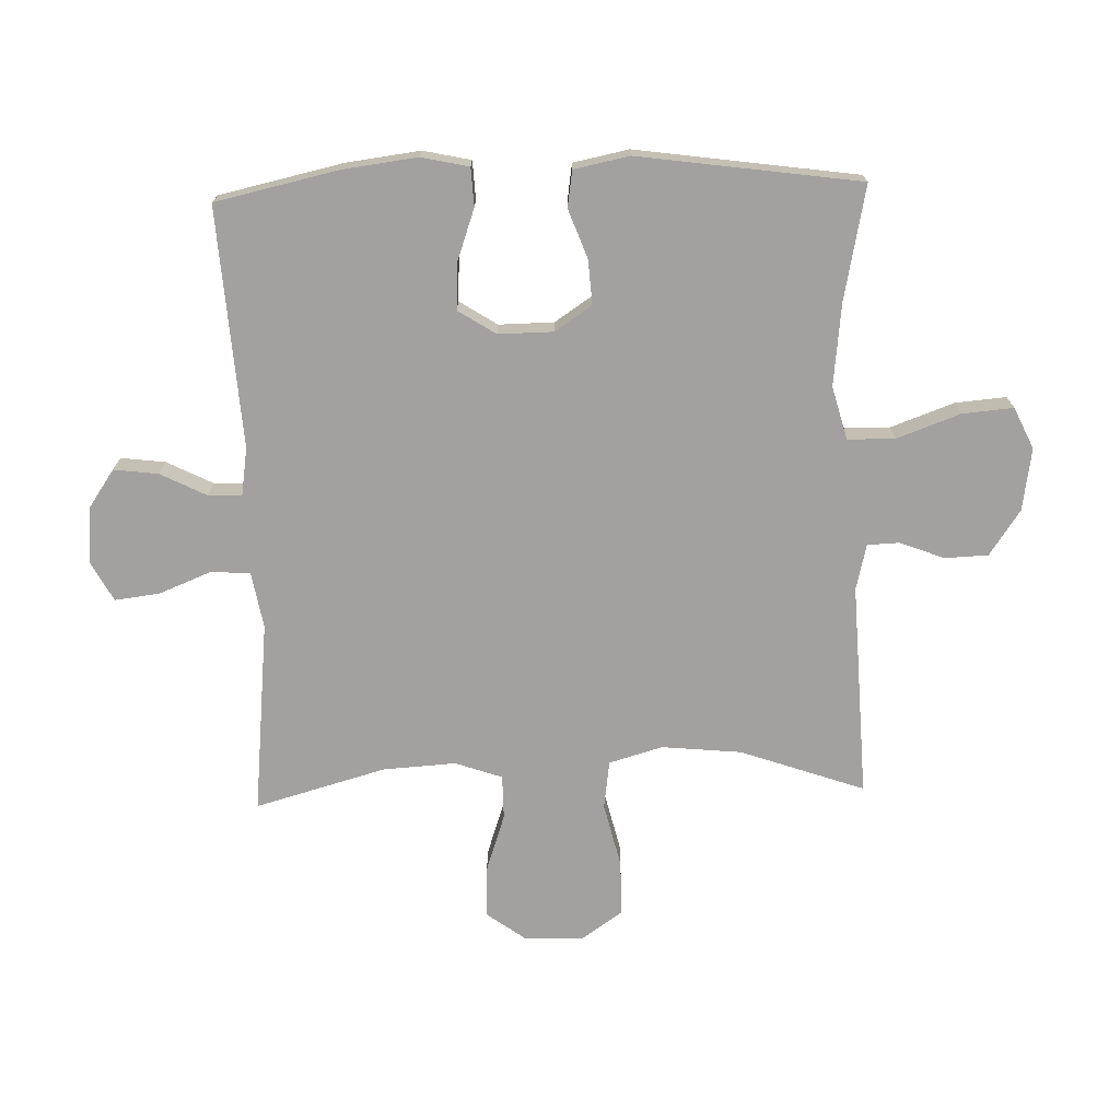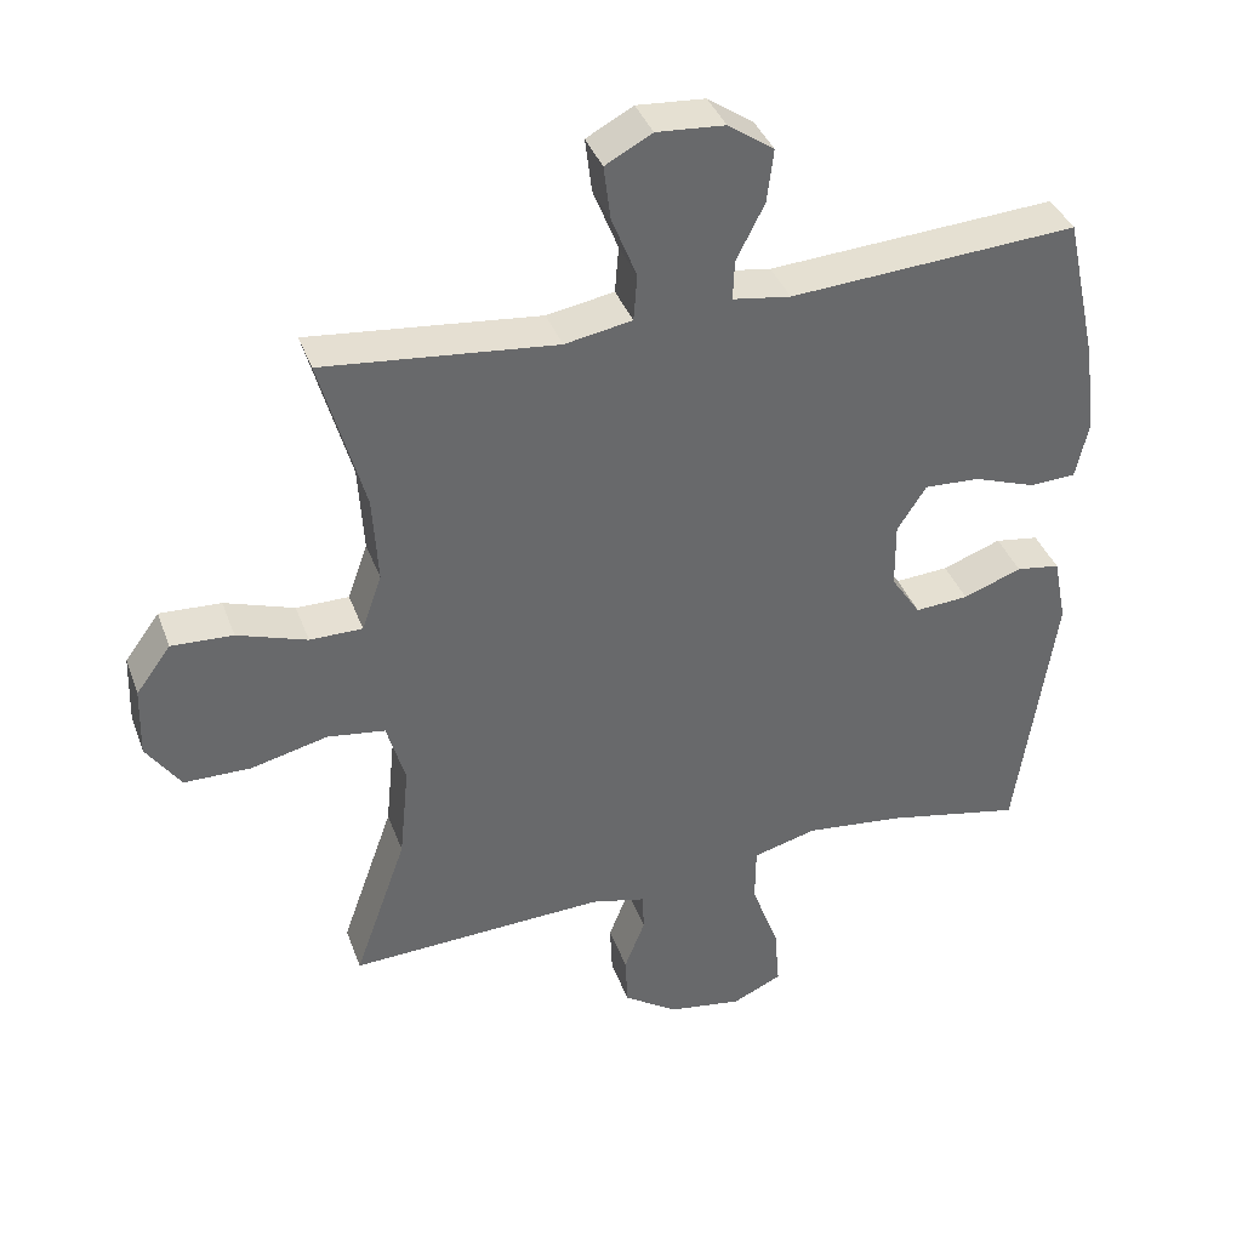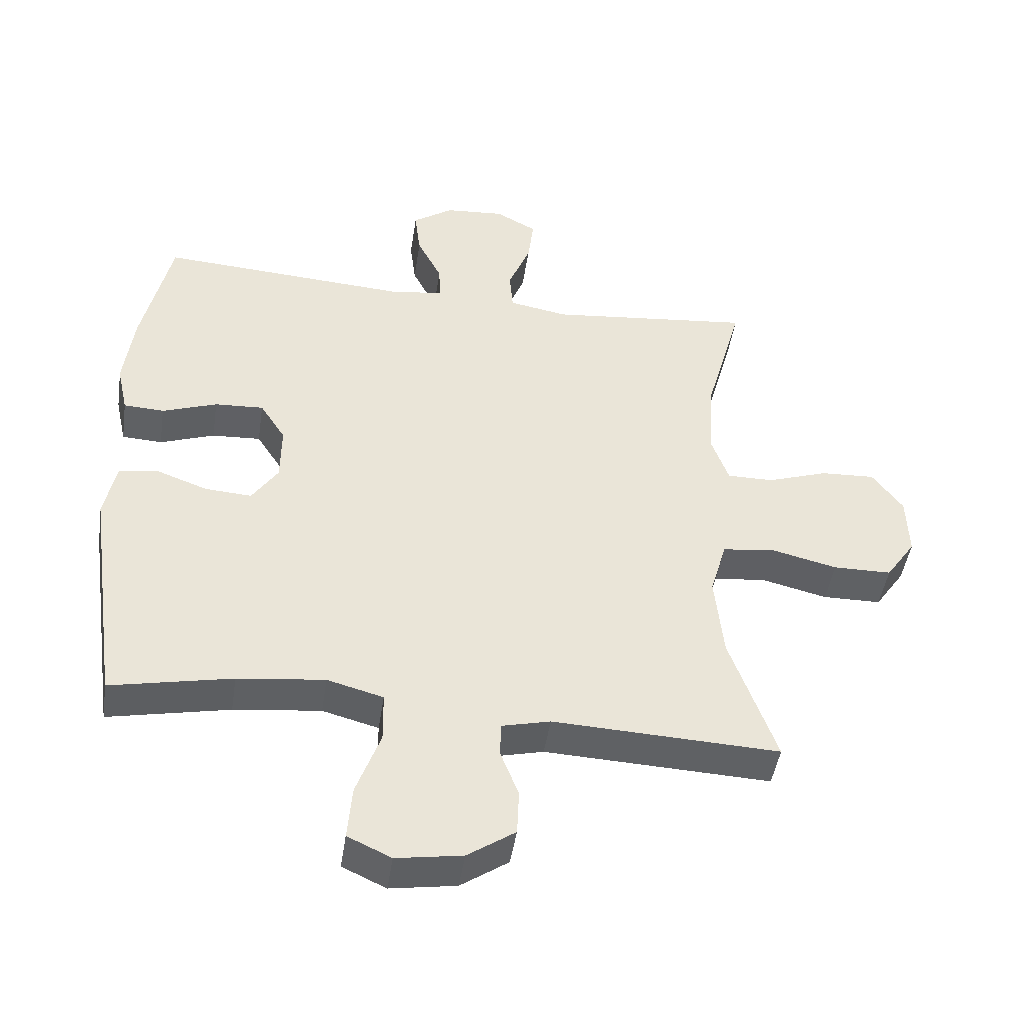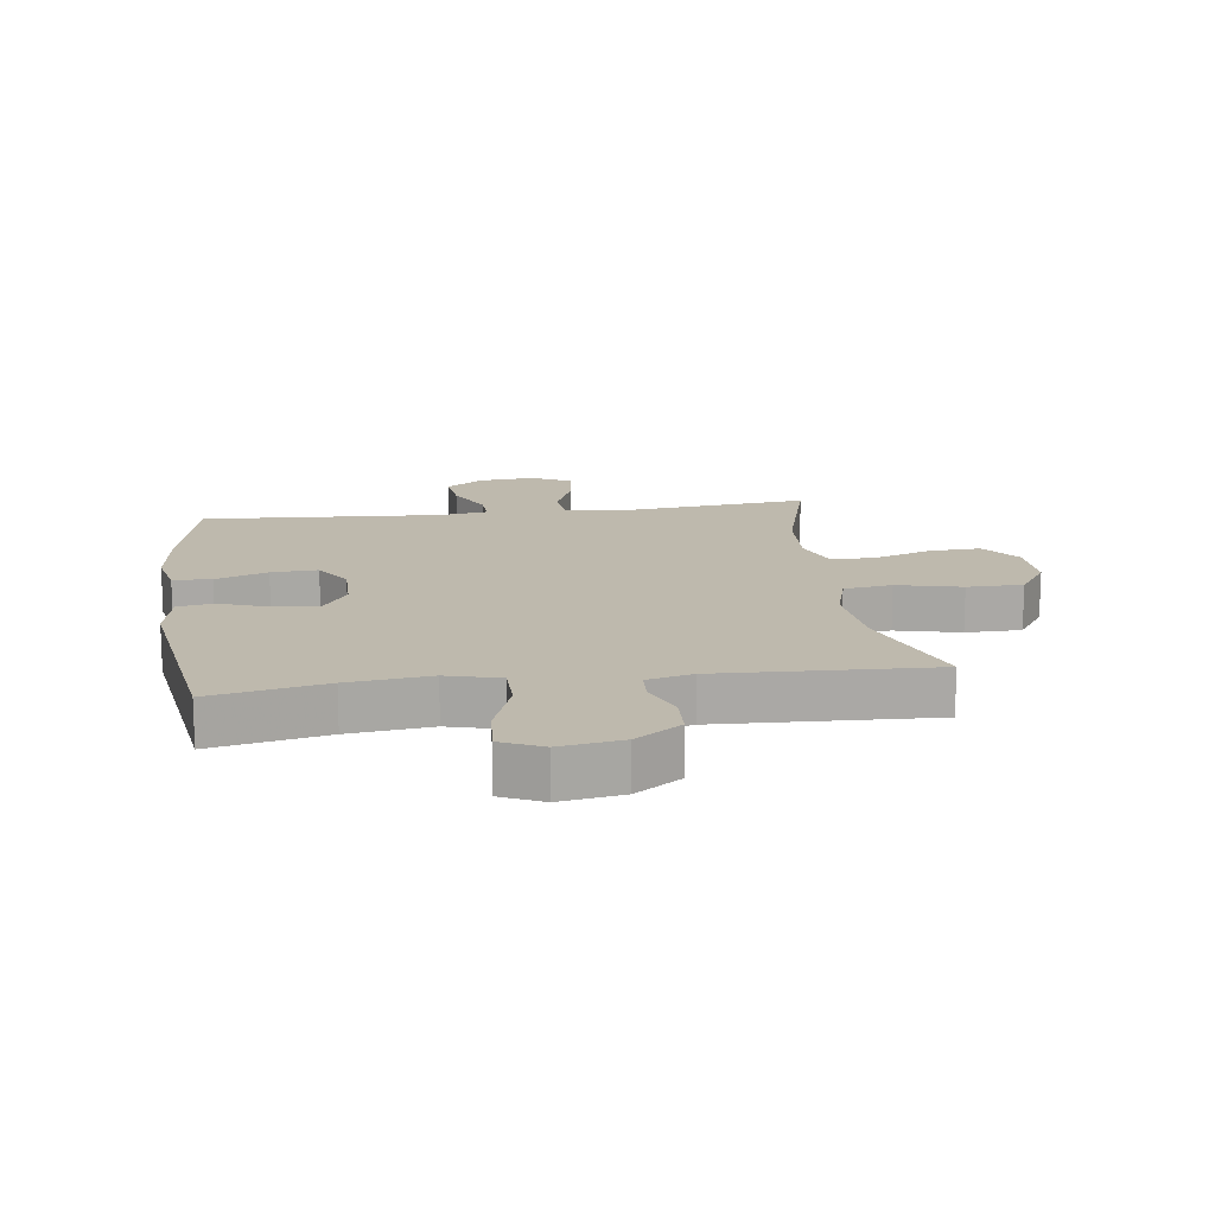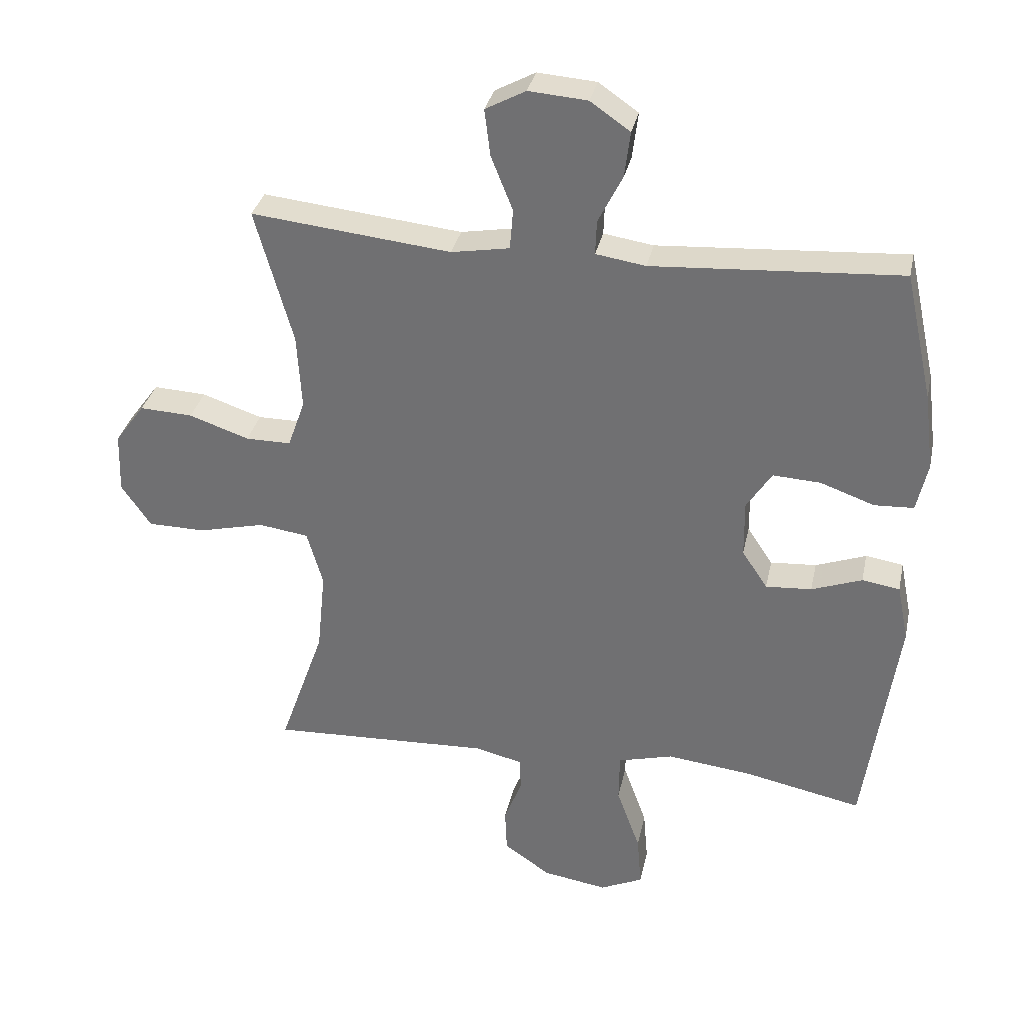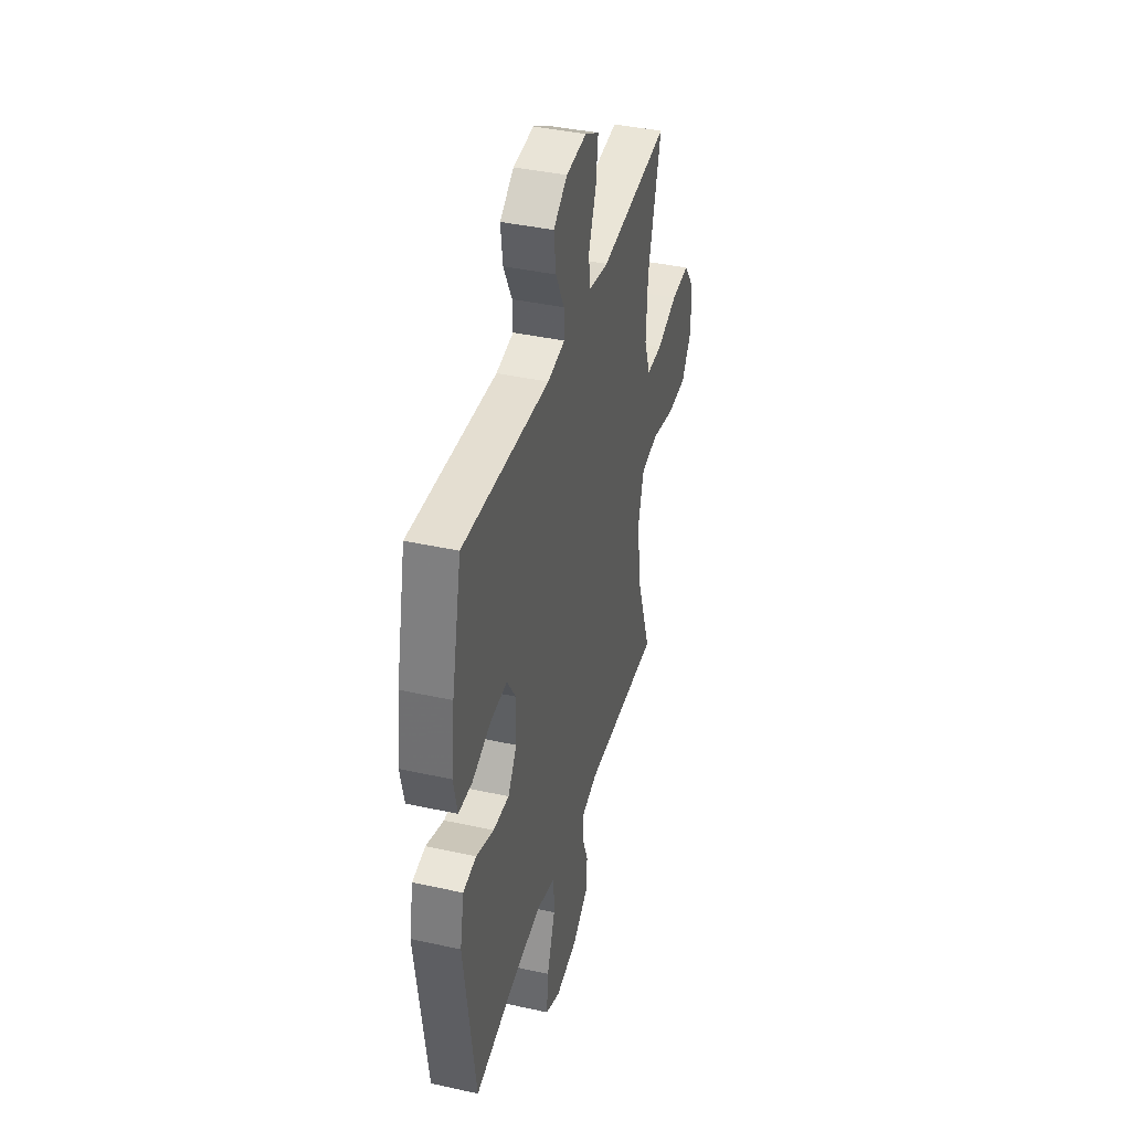
<metadata>
{"format":"obj","ext":"obj","renderer":"f3d","projection":"perspective","resolution":1024,"background":"white","views":[{"elev":-72.2,"azim":91.8,"up":"+Y"},{"elev":38.3,"azim":-19.0,"up":"+Z"},{"elev":-45.9,"azim":171.5,"up":"+Z"},{"elev":15.2,"azim":172.2,"up":"+Y"},{"elev":33.0,"azim":11.9,"up":"+Z"},{"elev":39.8,"azim":105.3,"up":"+Z"}]}
</metadata>
<code>
v -0.5 0.07 -0.5
v -0.429 0.07 -0.299
v -0.416 0.07 -0.17
v -0.441 0.07 -0.083
v -0.519 0.07 -0.072
v -0.623 0.07 -0.097
v -0.713 0.07 -0.096
v -0.759 0.07 -0.029
v -0.756 0.07 0.066
v -0.709 0.07 0.13
v -0.626 0.07 0.126
v -0.532 0.07 0.094
v -0.461 0.07 0.094
v -0.434 0.07 0.17
v -0.441 0.07 0.288
v -0.5 0.07 0.5
v -0.187 0.07 0.467
v -0.096 0.07 0.483
v -0.091 0.07 0.546
v -0.125 0.07 0.631
v -0.134 0.07 0.704
v -0.071 0.07 0.738
v 0.021 0.07 0.731
v 0.083 0.07 0.688
v 0.074 0.07 0.616
v 0.036 0.07 0.541
v 0.034 0.07 0.487
v 0.112 0.07 0.475
v 0.5 0.07 0.5
v 0.544 0.07 0.3
v 0.559 0.07 0.18
v 0.542 0.07 0.103
v 0.48 0.07 0.1
v 0.396 0.07 0.13
v 0.321 0.07 0.134
v 0.282 0.07 0.073
v 0.283 0.07 -0.016
v 0.323 0.07 -0.076
v 0.395 0.07 -0.071
v 0.474 0.07 -0.042
v 0.533 0.07 -0.051
v 0.551 0.07 -0.141
v 0.5 0.07 -0.5
v 0.315 0.07 -0.462
v 0.182 0.07 -0.447
v 0.096 0.07 -0.47
v 0.095 0.07 -0.547
v 0.132 0.07 -0.649
v 0.139 0.07 -0.732
v 0.072 0.07 -0.763
v -0.029 0.07 -0.747
v -0.102 0.07 -0.697
v -0.105 0.07 -0.627
v -0.077 0.07 -0.555
v -0.079 0.07 -0.503
v -0.153 0.07 -0.485
v -0.5 0 -0.5
v -0.429 0 -0.299
v -0.416 0 -0.17
v -0.441 0 -0.083
v -0.519 0 -0.072
v -0.623 0 -0.097
v -0.713 0 -0.096
v -0.759 0 -0.029
v -0.756 0 0.066
v -0.709 0 0.13
v -0.626 0 0.126
v -0.532 0 0.094
v -0.461 0 0.094
v -0.434 0 0.17
v -0.441 0 0.288
v -0.5 0 0.5
v -0.187 0 0.467
v -0.096 0 0.483
v -0.091 0 0.546
v -0.125 0 0.631
v -0.134 0 0.704
v -0.071 0 0.738
v 0.021 0 0.731
v 0.083 0 0.688
v 0.074 0 0.616
v 0.036 0 0.541
v 0.034 0 0.487
v 0.112 0 0.475
v 0.5 0 0.5
v 0.544 0 0.3
v 0.559 0 0.18
v 0.542 0 0.103
v 0.48 0 0.1
v 0.396 0 0.13
v 0.321 0 0.134
v 0.282 0 0.073
v 0.283 0 -0.016
v 0.323 0 -0.076
v 0.395 0 -0.071
v 0.474 0 -0.042
v 0.533 0 -0.051
v 0.551 0 -0.141
v 0.5 0 -0.5
v 0.315 0 -0.462
v 0.182 0 -0.447
v 0.096 0 -0.47
v 0.095 0 -0.547
v 0.132 0 -0.649
v 0.139 0 -0.732
v 0.072 0 -0.763
v -0.029 0 -0.747
v -0.102 0 -0.697
v -0.105 0 -0.627
v -0.077 0 -0.555
v -0.079 0 -0.503
v -0.153 0 -0.485
f 51 52 53 54
f 51 54 55
f 50 51 55
f 47 48 49 50
f 46 47 50 55
f 45 46 55 56
f 41 42 43 44
f 39 40 41 44
f 38 39 44 45
f 37 38 45 56
f 31 32 33 34
f 31 34 35
f 28 29 30 31
f 27 28 31 35
f 23 24 25 26
f 23 26 27
f 22 23 27
f 19 20 21 22
f 18 19 22 27
f 17 18 27 35
f 15 16 17 35
f 9 10 11 12
f 9 12 13
f 8 9 13
f 5 6 7 8
f 4 5 8 13
f 3 4 13 14
f 37 56 1 2
f 36 37 2 3
f 14 15 35 36
f 3 14 36
f 110 109 108 107
f 111 110 107
f 111 107 106
f 106 105 104 103
f 111 106 103 102
f 112 111 102 101
f 100 99 98 97
f 100 97 96 95
f 101 100 95 94
f 112 101 94 93
f 90 89 88 87
f 91 90 87
f 87 86 85 84
f 91 87 84 83
f 82 81 80 79
f 83 82 79
f 83 79 78
f 78 77 76 75
f 83 78 75 74
f 91 83 74 73
f 91 73 72 71
f 68 67 66 65
f 69 68 65
f 69 65 64
f 64 63 62 61
f 69 64 61 60
f 70 69 60 59
f 58 57 112 93
f 59 58 93 92
f 92 91 71 70
f 92 70 59
f 1 57 58 2
f 2 58 59 3
f 3 59 60 4
f 4 60 61 5
f 5 61 62 6
f 6 62 63 7
f 7 63 64 8
f 8 64 65 9
f 9 65 66 10
f 10 66 67 11
f 11 67 68 12
f 12 68 69 13
f 13 69 70 14
f 14 70 71 15
f 15 71 72 16
f 16 72 73 17
f 17 73 74 18
f 18 74 75 19
f 19 75 76 20
f 20 76 77 21
f 21 77 78 22
f 22 78 79 23
f 23 79 80 24
f 24 80 81 25
f 25 81 82 26
f 26 82 83 27
f 27 83 84 28
f 28 84 85 29
f 29 85 86 30
f 30 86 87 31
f 31 87 88 32
f 32 88 89 33
f 33 89 90 34
f 34 90 91 35
f 35 91 92 36
f 36 92 93 37
f 37 93 94 38
f 38 94 95 39
f 39 95 96 40
f 40 96 97 41
f 41 97 98 42
f 42 98 99 43
f 43 99 100 44
f 44 100 101 45
f 45 101 102 46
f 46 102 103 47
f 47 103 104 48
f 48 104 105 49
f 49 105 106 50
f 50 106 107 51
f 51 107 108 52
f 52 108 109 53
f 53 109 110 54
f 54 110 111 55
f 55 111 112 56
f 56 112 57 1

</code>
